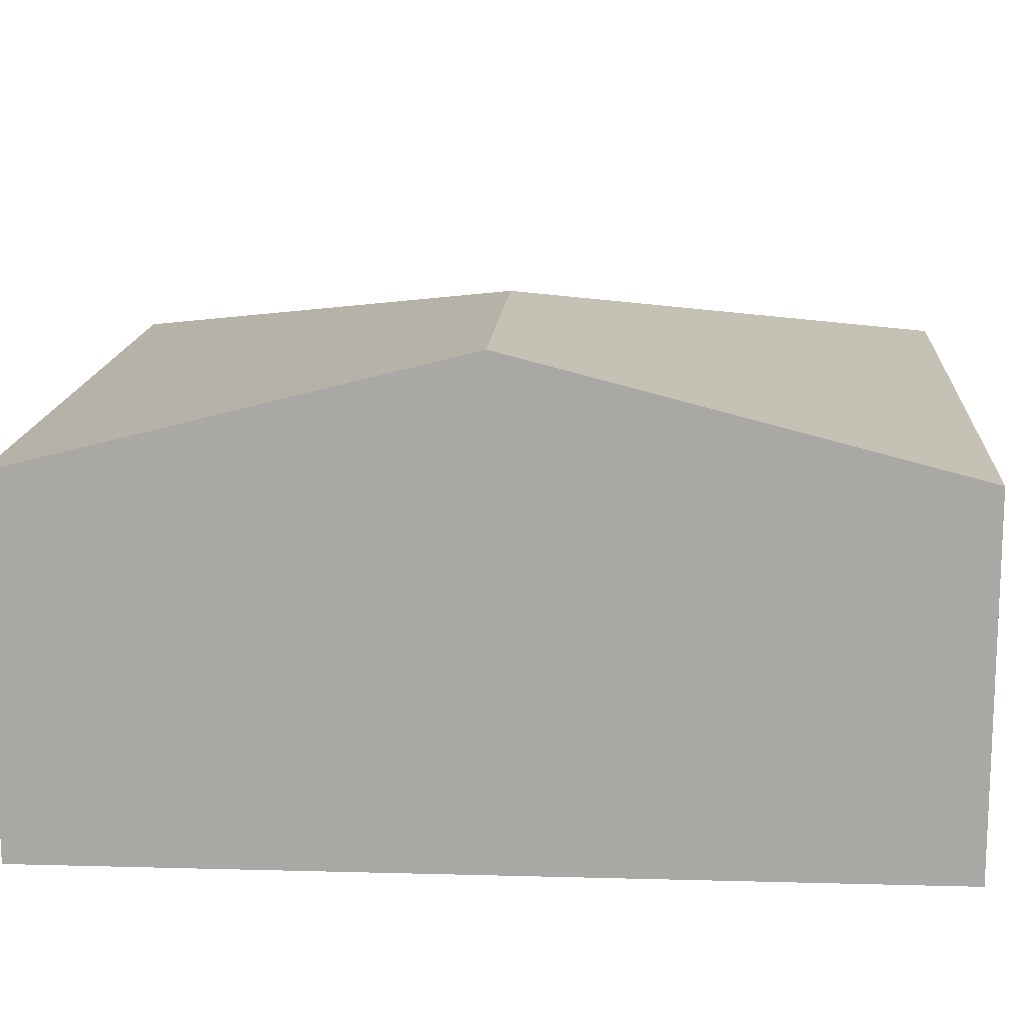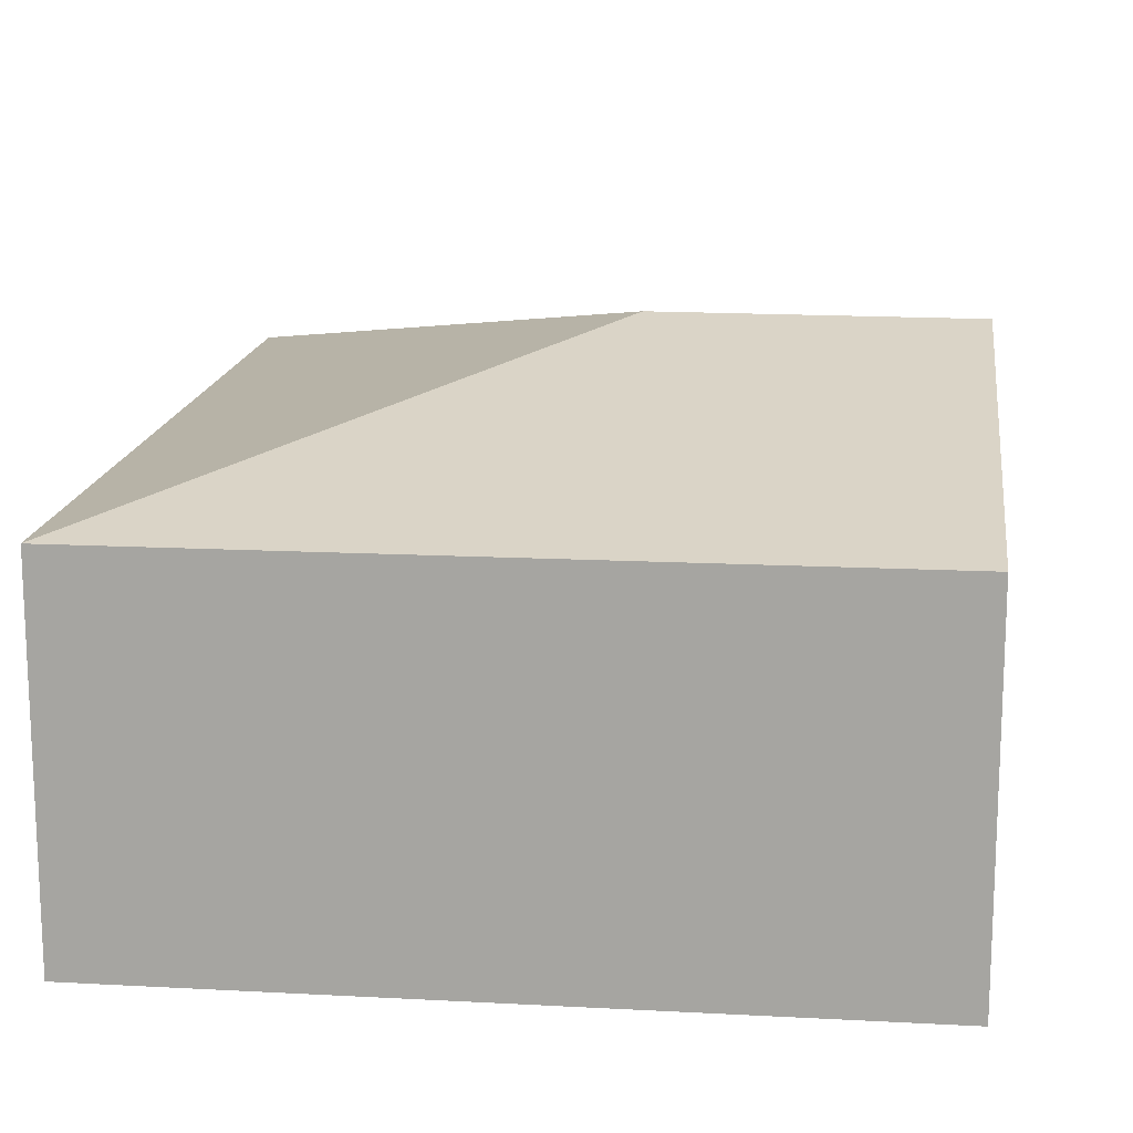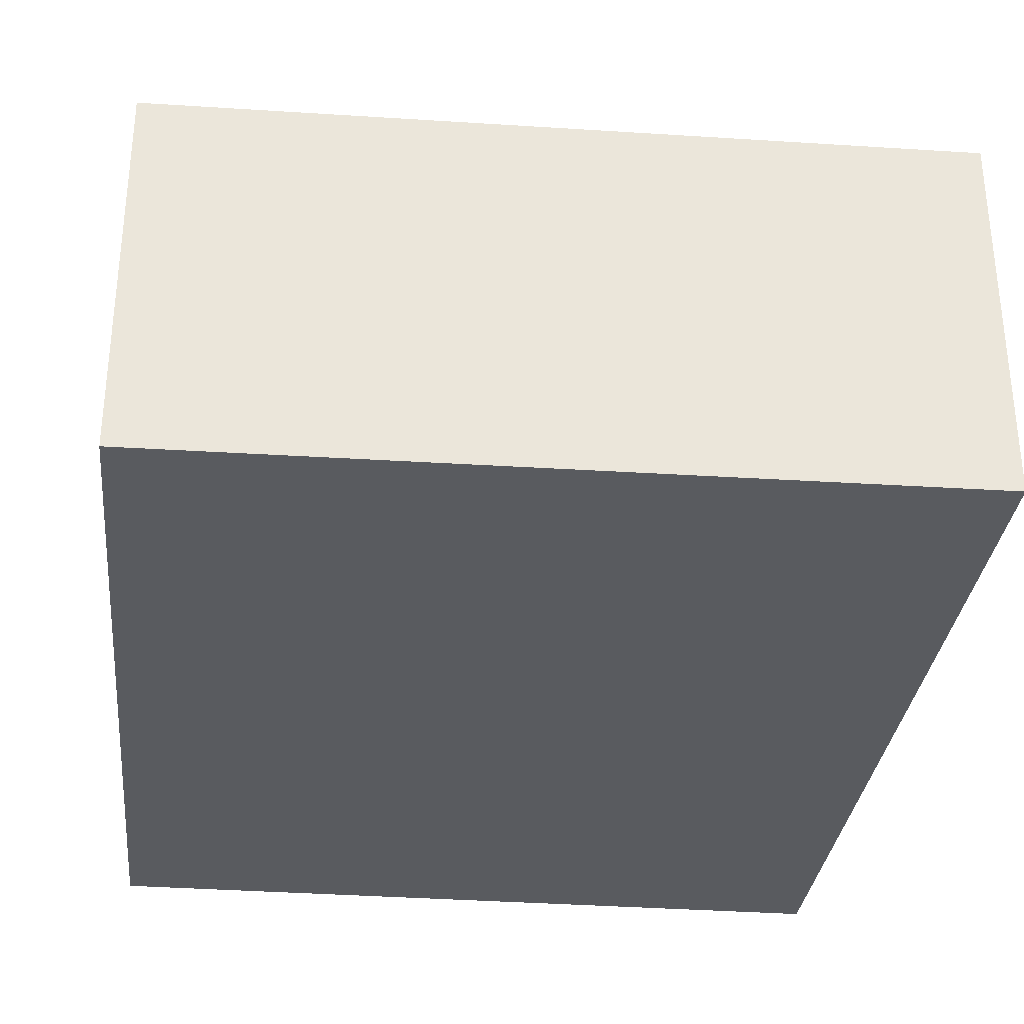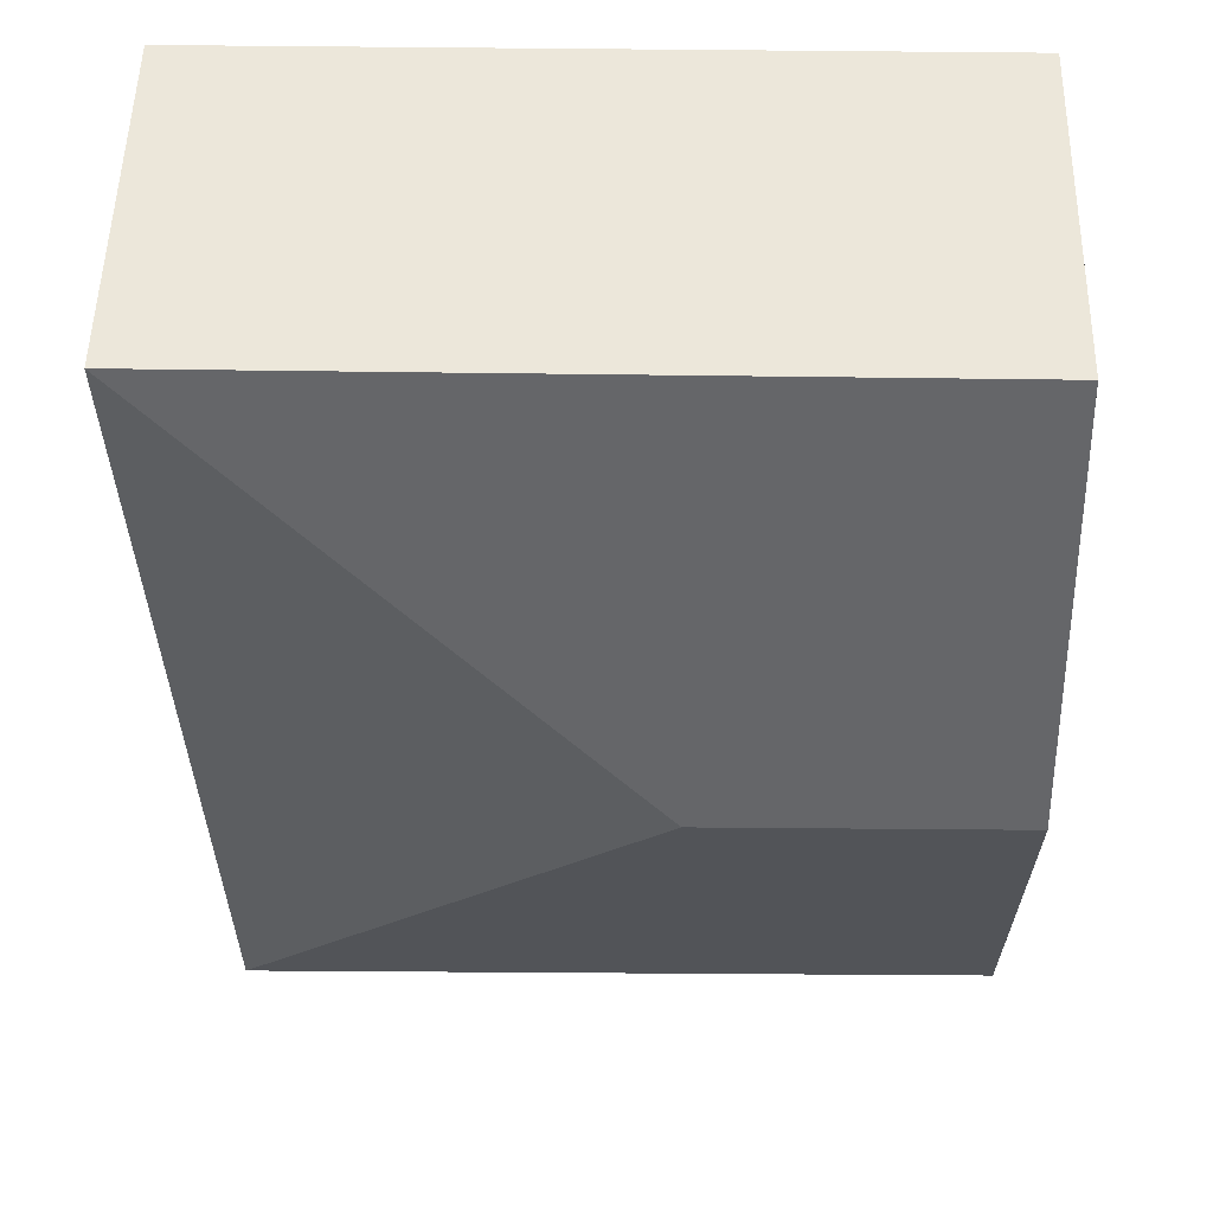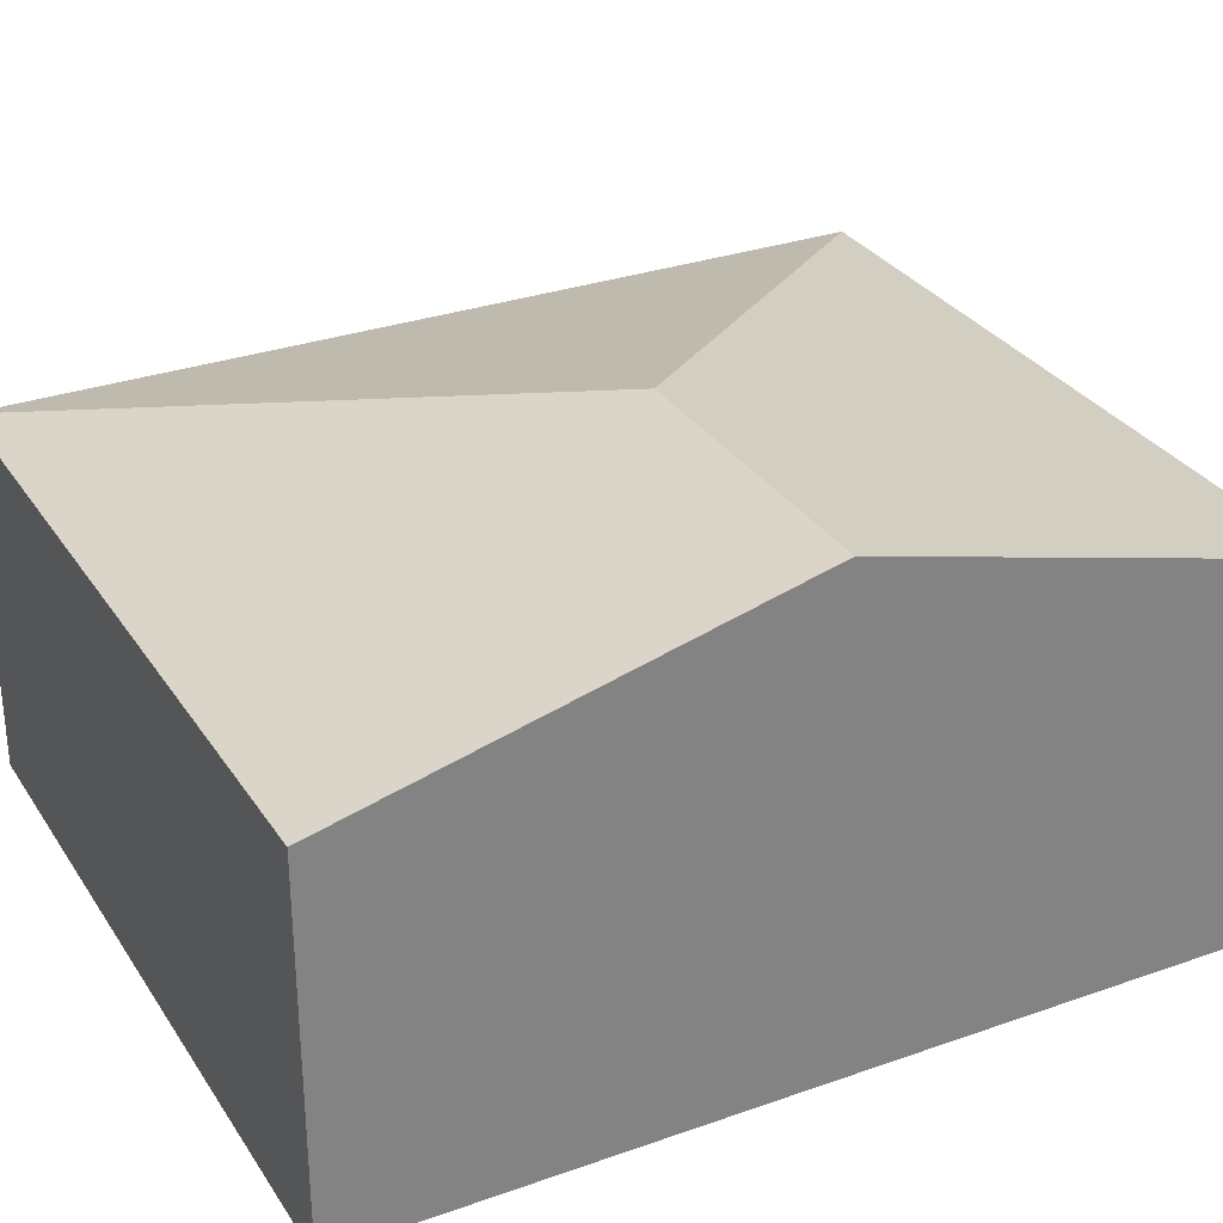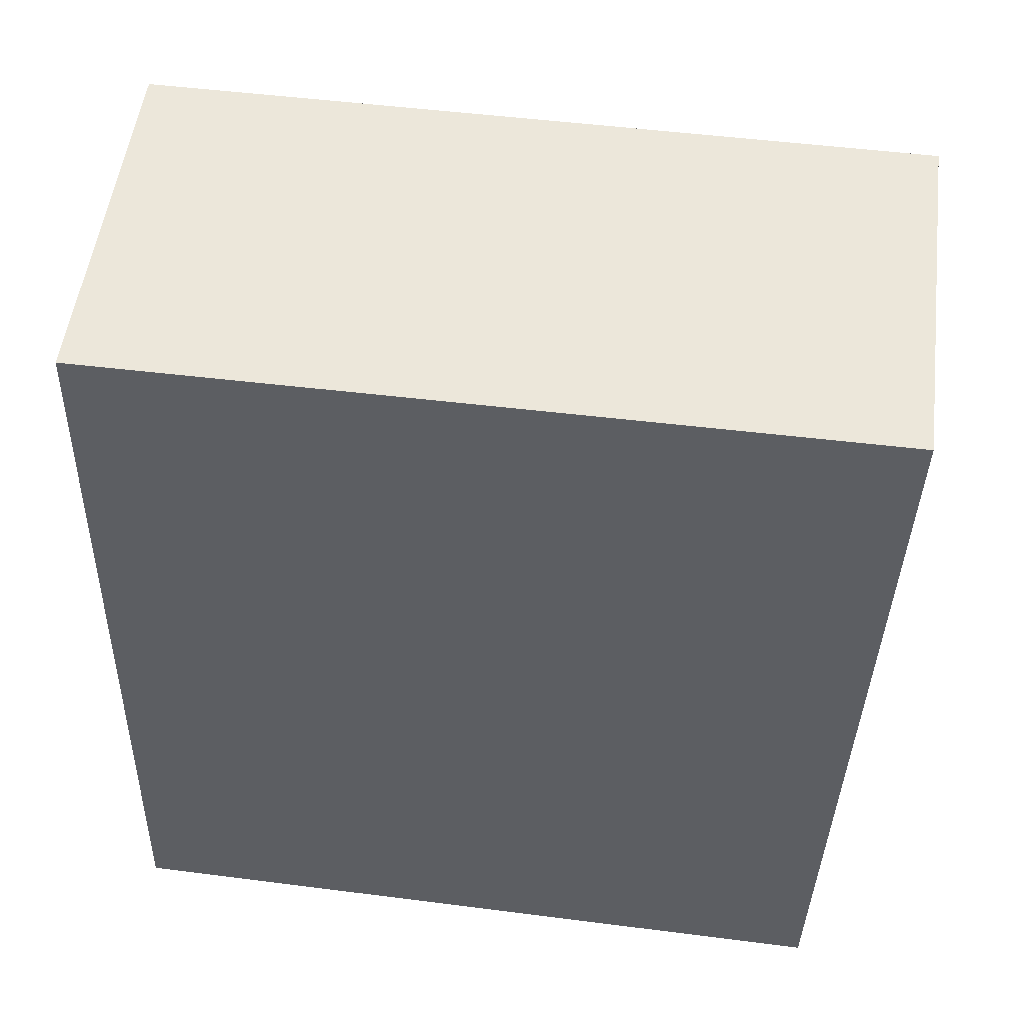
<metadata>
{"format":"obj","ext":"obj","renderer":"f3d","projection":"perspective","resolution":1024,"background":"white","views":[{"elev":14.3,"azim":-85.3,"up":"+Y"},{"elev":15.1,"azim":-172.1,"up":"+Y"},{"elev":-32.2,"azim":-4.7,"up":"+Y"},{"elev":52.4,"azim":-178.8,"up":"+Z"},{"elev":29.8,"azim":-115.9,"up":"+Y"},{"elev":51.6,"azim":7.2,"up":"+Z"}]}
</metadata>
<code>
v  1.747 2.606 2.376
v  0.109 1.988 4.804
v  4.244 1.985 4.776
v  0.055 2.603 2.402
v  4.092 1.985 -0.1
v  0 1.988 1.217e-16
v  0 0 0
v  0.055 -1.471e-16 2.402
v  0.109 -2.942e-16 4.804
v  4.244 -2.924e-16 4.776
v  4.092 6.123e-18 -0.1
g defaultobject
f 1 2 3
f 2 1 4
f 1 3 5
f 6 1 5
f 1 6 4
f 7 4 6
f 4 7 8
f 4 8 2
f 2 8 9
f 9 3 2
f 3 9 10
f 10 5 3
f 5 10 11
f 5 7 6
f 7 5 11
f 8 10 9
f 10 8 7
f 10 7 11

</code>
